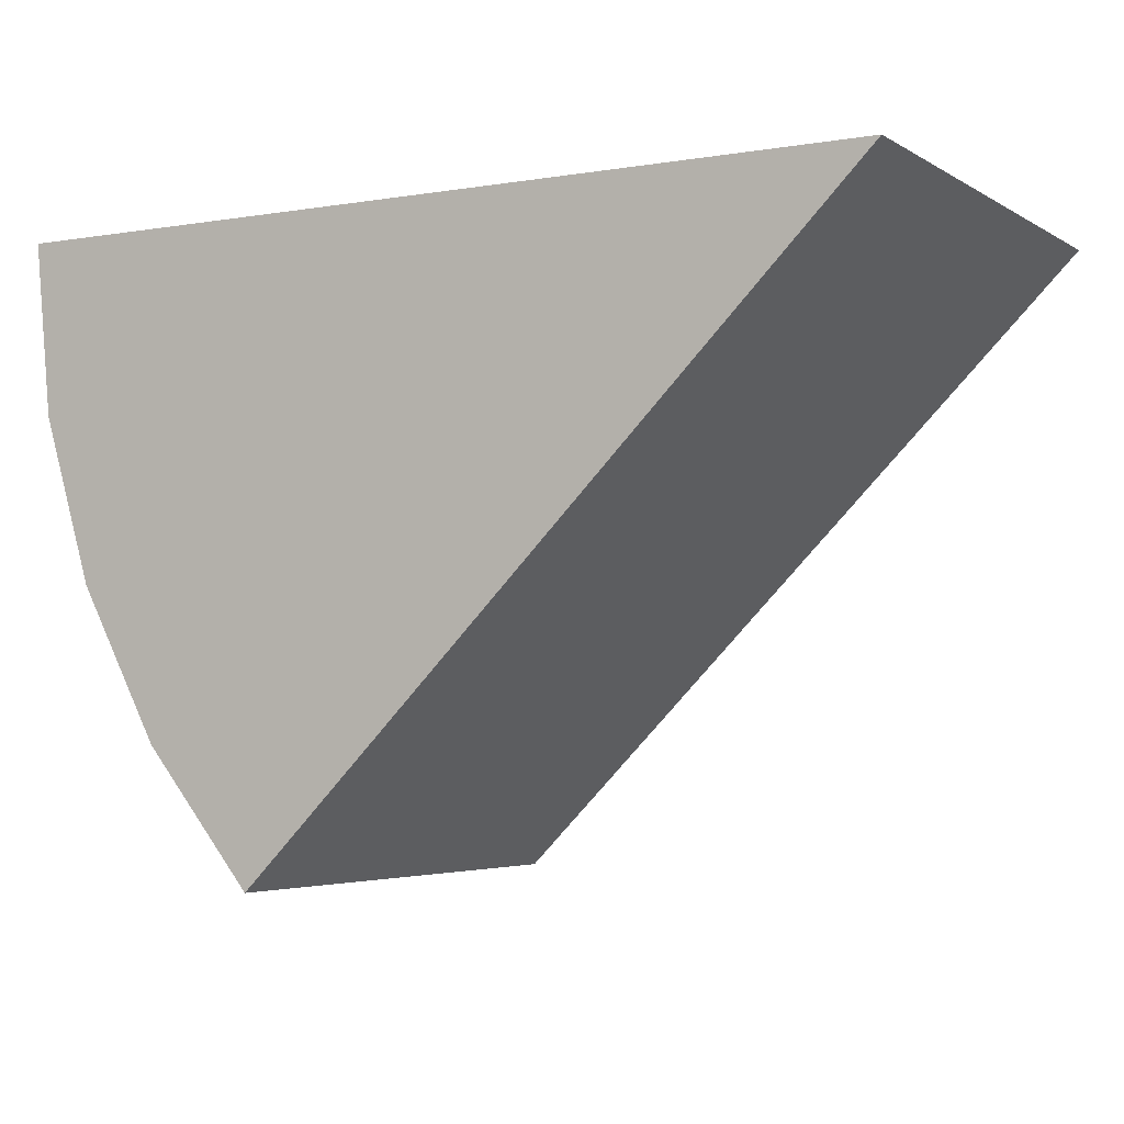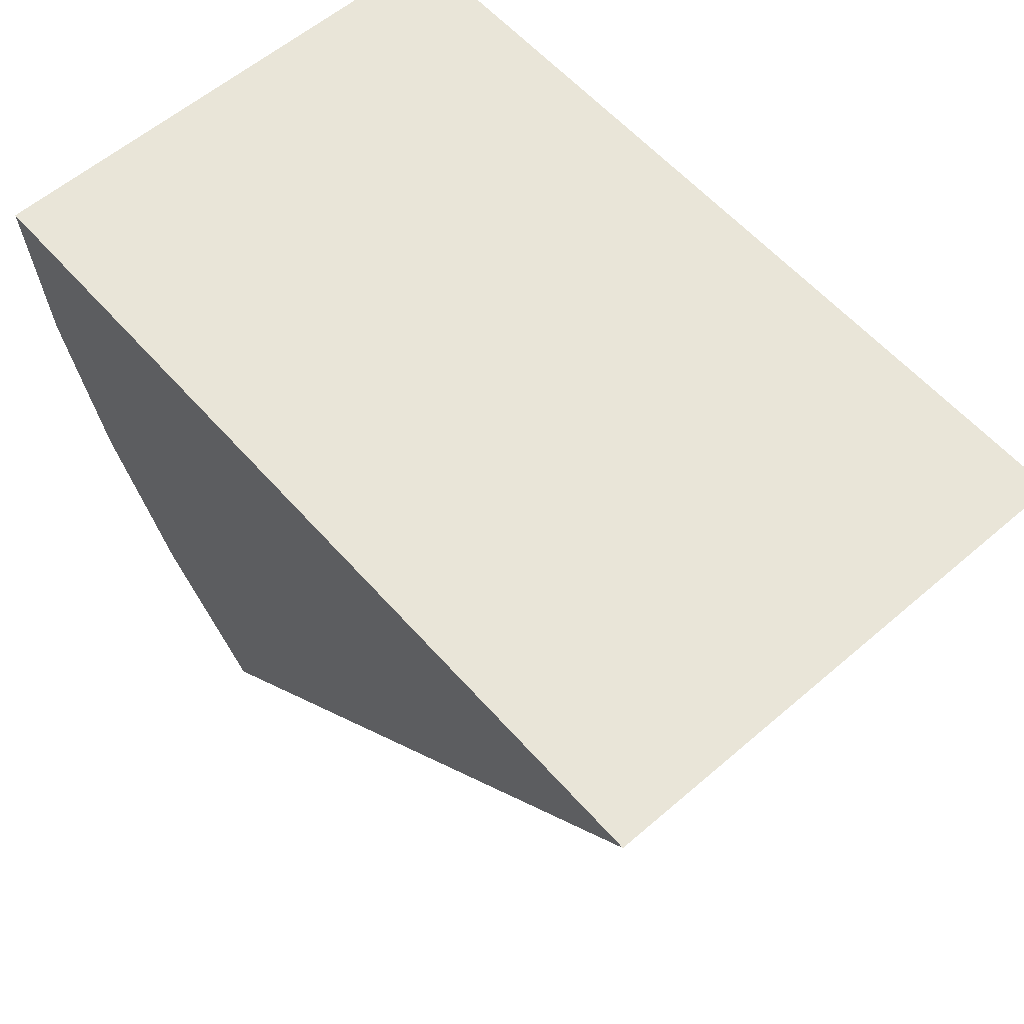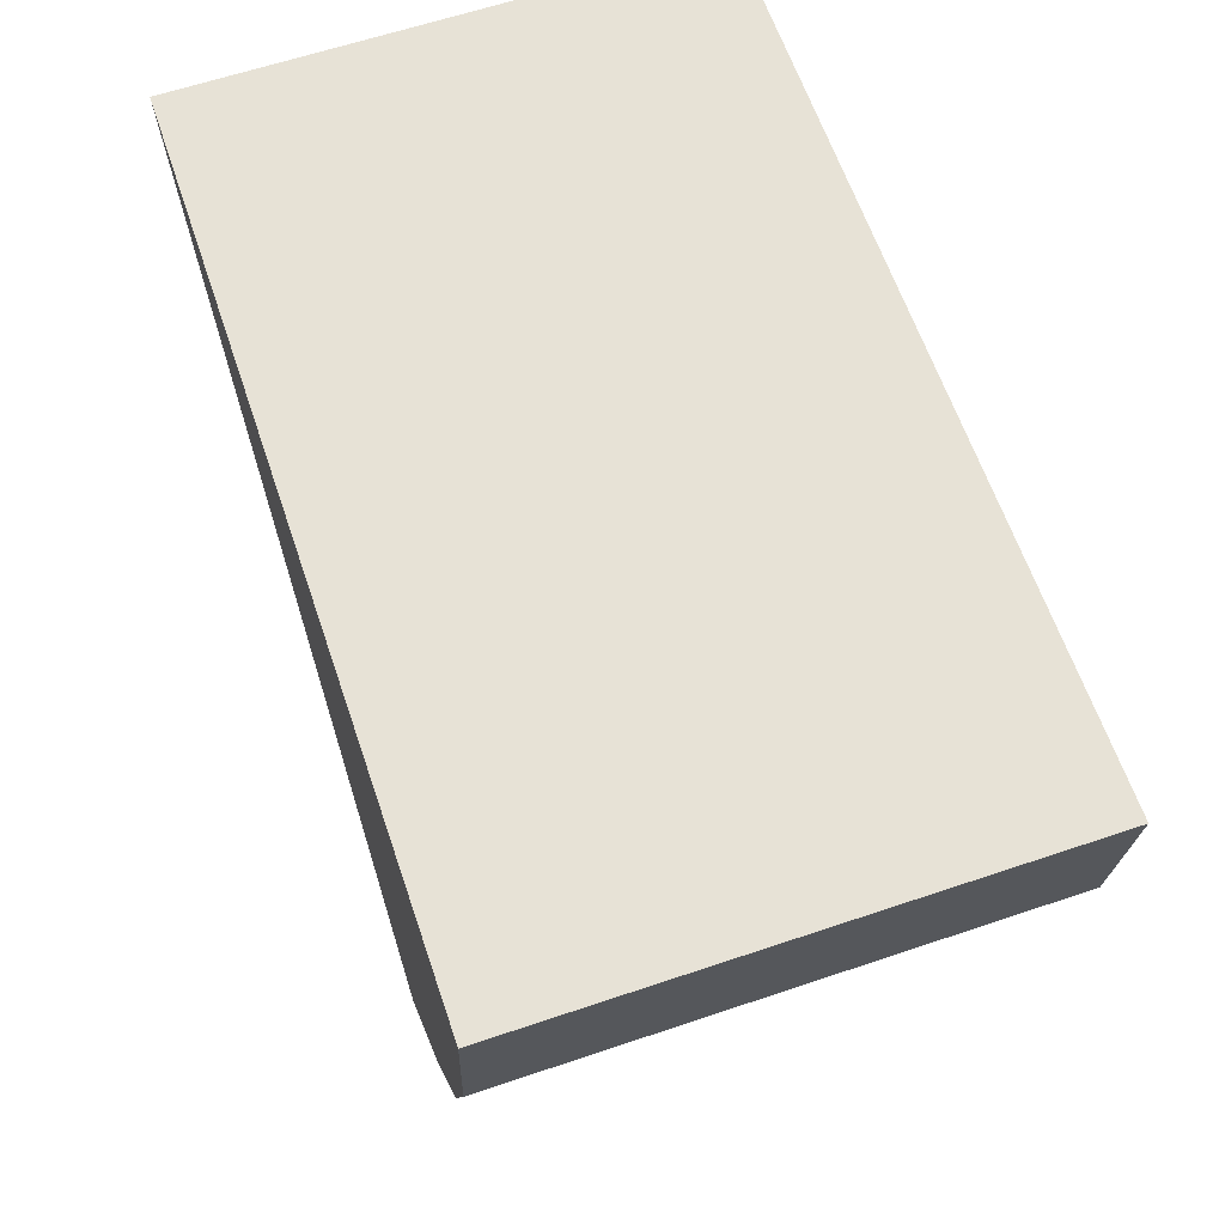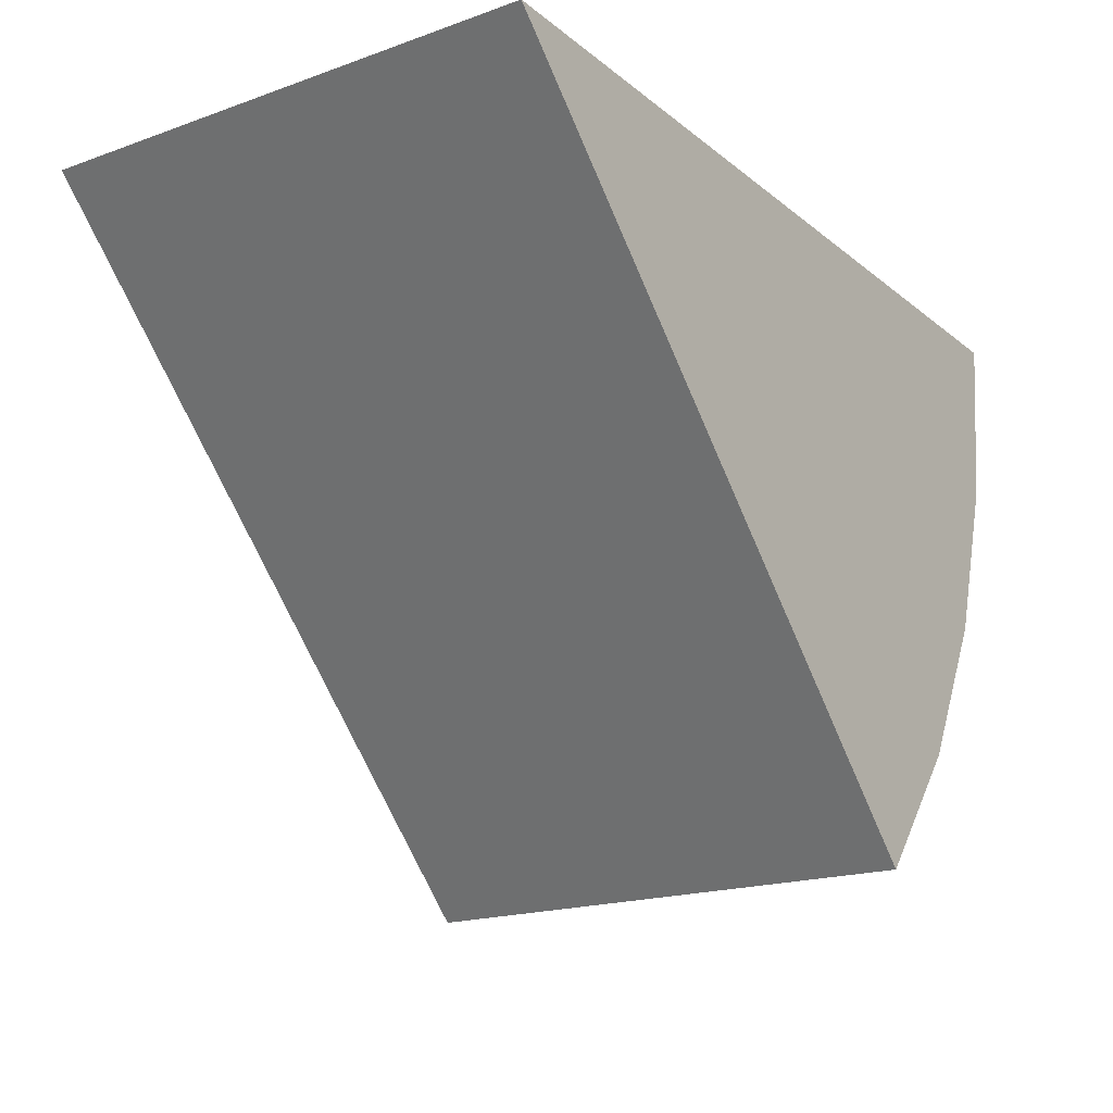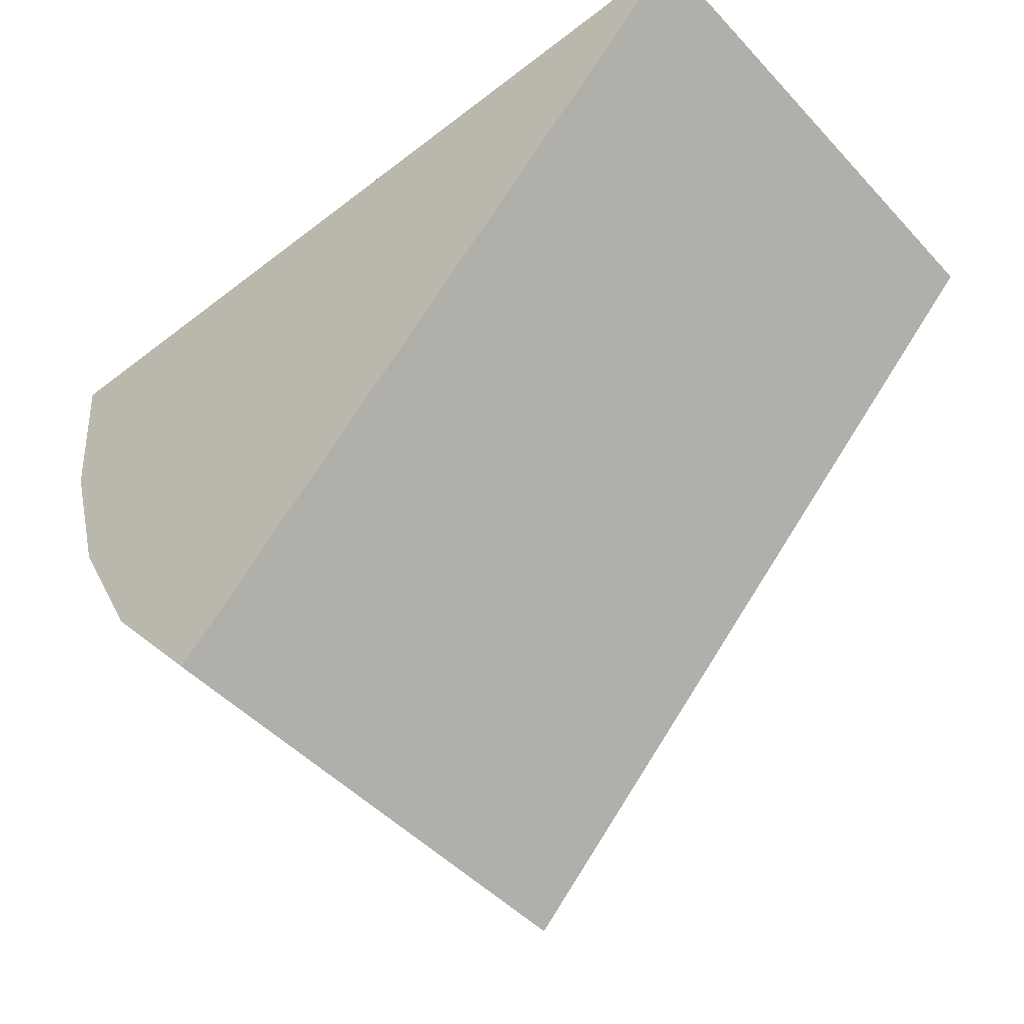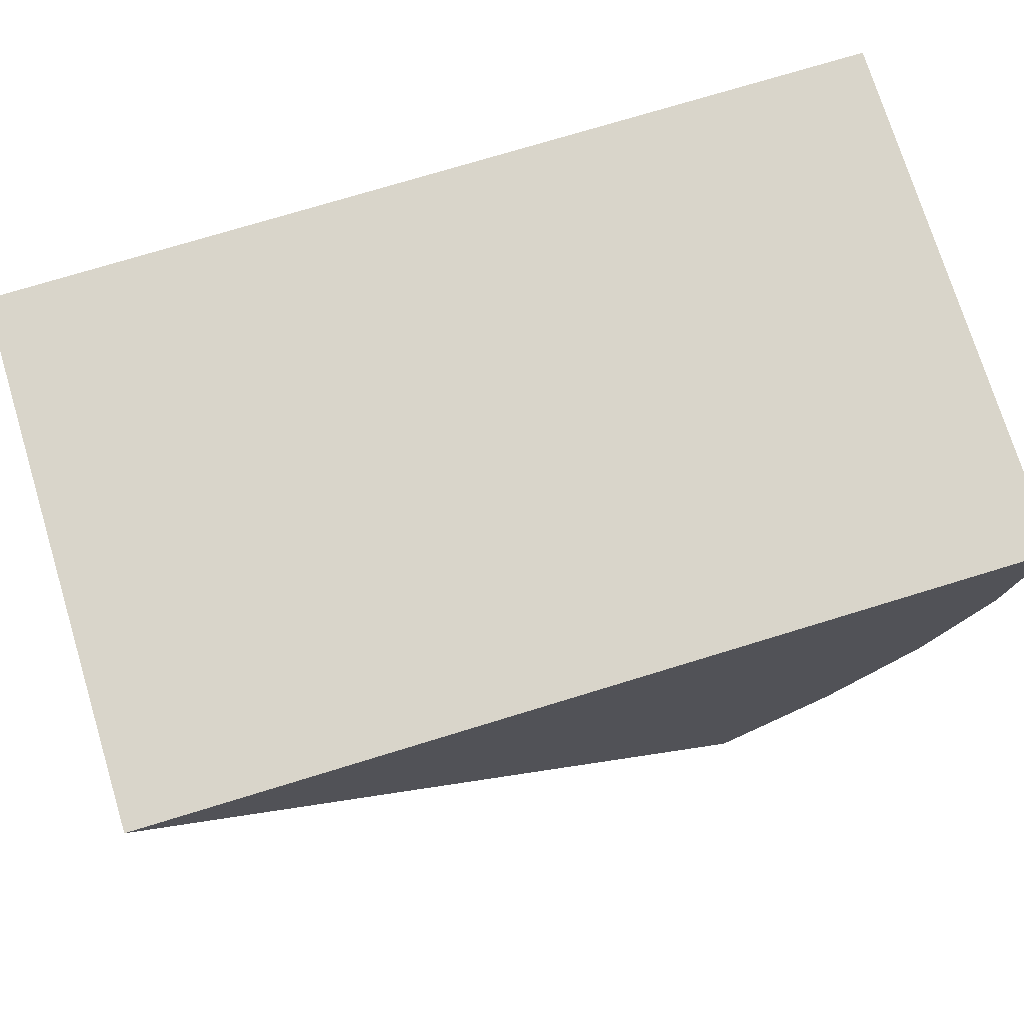
<metadata>
{"format":"obj","ext":"obj","renderer":"f3d","projection":"perspective","resolution":1024,"background":"white","views":[{"elev":-4.0,"azim":29.2,"up":"+Z"},{"elev":59.7,"azim":48.7,"up":"+Z"},{"elev":63.0,"azim":-108.8,"up":"+Z"},{"elev":-18.5,"azim":124.2,"up":"+Z"},{"elev":-48.5,"azim":40.7,"up":"+Z"},{"elev":74.6,"azim":163.0,"up":"+Z"}]}
</metadata>
<code>
o Cube.001_Cube.018
v -0 1.2 -0
v 0 0 0
v -2 1.2 -0
v -2 -1e-06 0
v -2 1.2 -0
v -1.414 1.2 -1.414
v -1.663 1.2 -1.111
v -1.848 1.2 -0.7654
v -1.962 1.2 -0.3902
v -2 -1e-06 0
v -1.962 -1e-06 -0.3902
v -1.848 -1e-06 -0.7654
v -1.663 -1e-06 -1.111
v -1.414 -1e-06 -1.414
f 5 4 3
f 3 2 1
f 5 11 10
f 9 12 11
f 12 7 13
f 13 6 14
f 1 9 5
f 11 12 2
f 14 1 2
f 5 10 4
f 3 4 2
f 5 9 11
f 9 8 12
f 12 8 7
f 13 7 6
f 1 6 7
f 7 8 1
f 5 3 1
f 8 9 1
f 2 4 10
f 10 11 2
f 12 13 2
f 14 2 13
f 14 6 1

</code>
